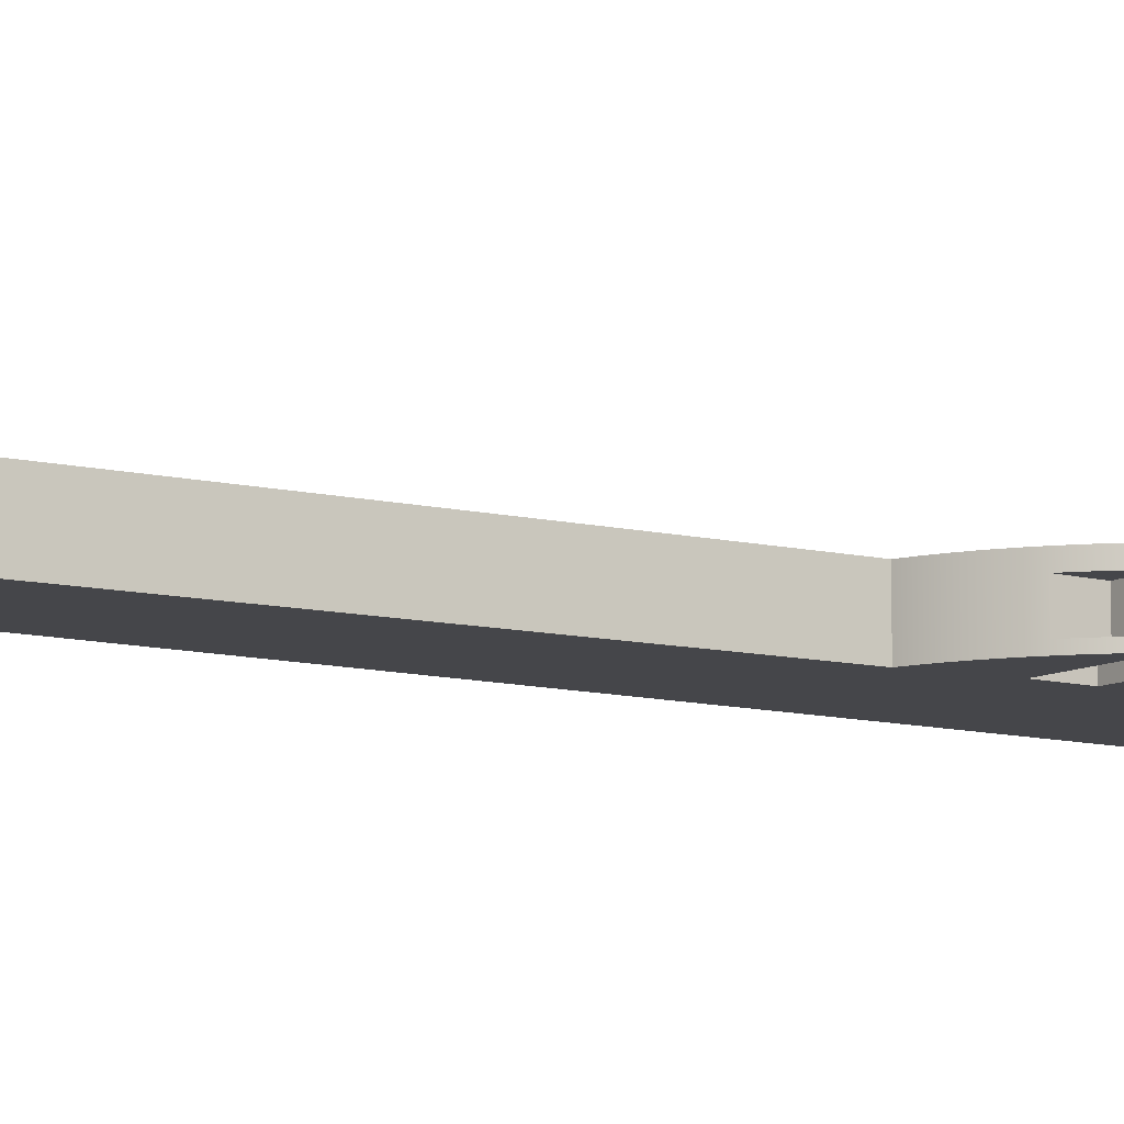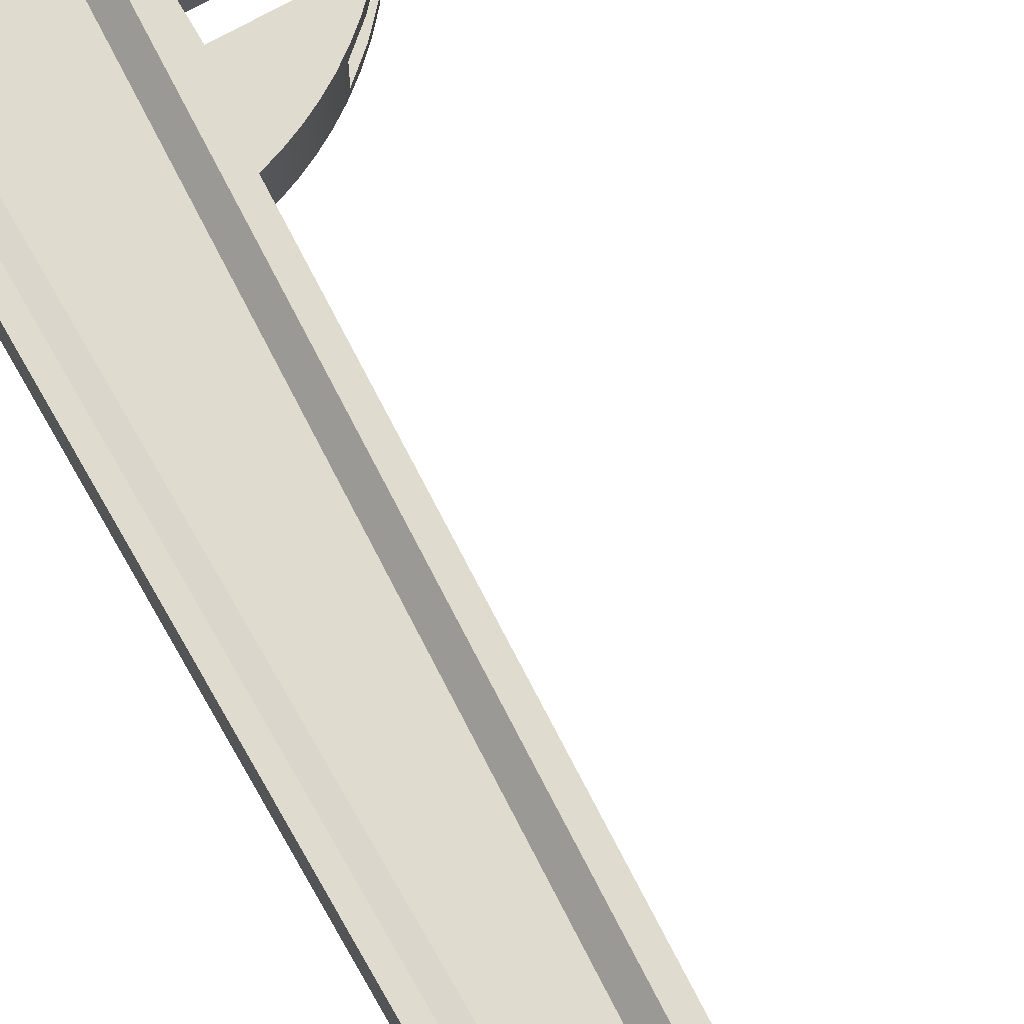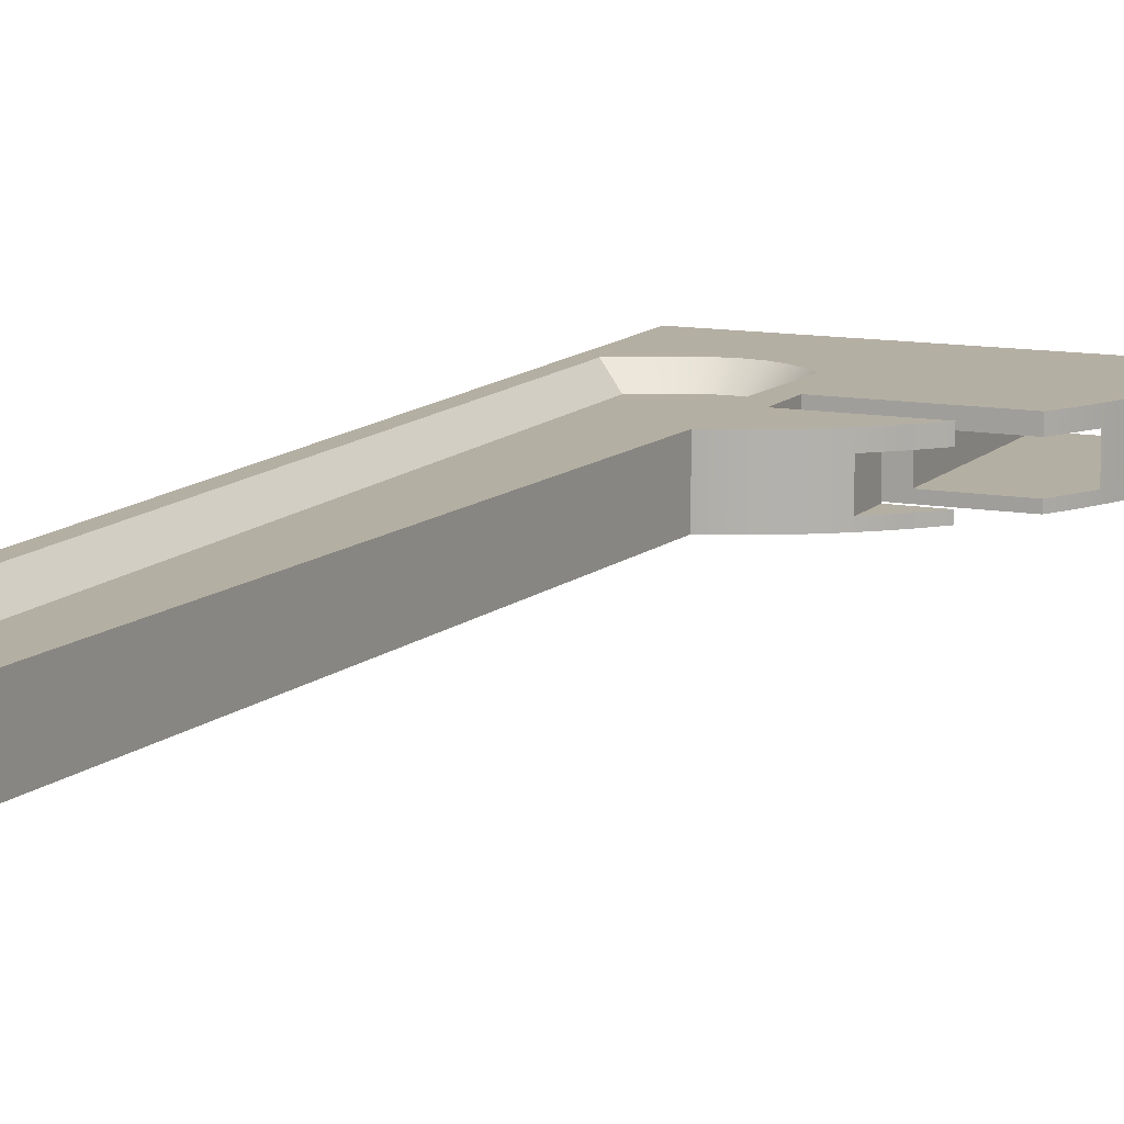
<metadata>
{"format":"obj","ext":"obj","renderer":"f3d","projection":"perspective","resolution":1024,"background":"white","views":[{"elev":-9.9,"azim":-125.1,"up":"+Y"},{"elev":70.3,"azim":150.4,"up":"+Y"},{"elev":11.2,"azim":-155.7,"up":"+Y"}]}
</metadata>
<code>
v 0.02108 0.5 -5.504
v 2 0.5 -5.504
v 2 0.5 0
v -0.5 0.5 0
v -0.5 0.5 -4.454
v 2 -0.4 -6.804
v 2 0.5 -6.804
v 2 0.5 -7.896
v 2 -0.4 -7.896
v 0.02108 0.8723 -5.504
v 0.02108 0.5 -5.504
v -0.5 0.5 -4.454
v -0.5 -0.4 -4.454
v 0.02108 -0.4 -5.504
v 0.02108 -0.6277 -5.504
v -0.3096 -0.6277 -4.869
v -0.6037 -0.6277 -4.209
v -0.8631 -0.6277 -3.529
v -1.089 -0.6277 -2.834
v -1.45 -0.6277 -1.418
v -1.7 -0.6277 0
v -1.7 0.8723 0
v -1.578 0.8723 -0.7632
v -1.431 0.8723 -1.507
v -1.258 0.8723 -2.232
v -1.059 0.8723 -2.936
v -0.8317 0.8723 -3.618
v -0.5765 0.8723 -4.275
v -0.2923 0.8723 -4.905
v 6.633 -0.6277 -30
v 7.012 -0.6277 -29.96
v 7.225 -0.6277 -29.9
v 7.452 -0.6277 -29.81
v 7.893 -0.6277 -29.58
v 8.3 -0.6277 -29.3
v 8.3 -0.6277 0
v -1.7 -0.6277 0
v -1.45 -0.6277 -1.418
v -1.089 -0.6277 -2.834
v -0.8631 -0.6277 -3.529
v -0.6037 -0.6277 -4.209
v -0.3096 -0.6277 -4.869
v 0.02108 -0.6277 -5.504
v 3.757 -0.6277 -5.504
v 3.757 -0.6277 -6.804
v 0.9 -0.6277 -6.804
v 1.301 -0.6277 -7.258
v 1.707 -0.6277 -7.65
v 2.117 -0.6277 -7.986
v 2.523 -0.6277 -8.27
v 2.923 -0.6277 -8.505
v 3.311 -0.6277 -8.698
v 3.683 -0.6277 -8.854
v 4.036 -0.6277 -8.977
v 5.004 -0.6277 -29.3
v 5.361 -0.6277 -29.57
v 5.749 -0.6277 -29.79
v 6.164 -0.6277 -29.94
v 6.6 -0.6277 -30
v 6 -0.6277 -25.96
v 6.159 -0.6277 -25.84
v 6.318 -0.6277 -25.76
v 6.472 -0.6277 -25.71
v 6.614 -0.6277 -25.7
v 6.756 -0.6277 -25.72
v 6.928 -0.6277 -25.77
v 7.287 -0.6277 -25.97
v 7.261 -0.6277 -28
v 7.079 -0.6277 -28.14
v 6.879 -0.6277 -28.24
v 6.692 -0.6277 -28.29
v 6.533 -0.6277 -28.3
v 6.385 -0.6277 -28.26
v 6.245 -0.6277 -28.19
v 6 -0.6277 -28
v 2 -0.4 -5.504
v 0.02108 -0.4 -5.504
v -0.5 -0.4 -4.454
v -0.5 -0.4 0
v 2 -0.4 0
v 2 0.5 -5.504
v 2 -0.4 -5.504
v 2 -0.4 0
v 2 0.5 0
v 0.9 -0.4 -6.804
v 2 -0.4 -6.804
v 2 -0.4 -7.896
v 1.419 -0.4 -7.379
v 0.9 0.5 -6.804
v 2 0.5 -6.804
v 2 -0.4 -6.804
v 0.9 -0.4 -6.804
v 0.9 -0.6277 -6.804
v 3.757 -0.6277 -6.804
v 3.757 0.8723 -6.804
v 0.9 0.8723 -6.804
v 7.261 0.3723 -28
v 7.021 0.3723 -28.17
v 6.719 0.3723 -28.29
v 6.556 0.3723 -28.3
v 6.372 0.3723 -28.25
v 6.175 0.3723 -28.15
v 6 0.3723 -28
v 6 -0.6277 -28
v 6.245 -0.6277 -28.19
v 6.385 -0.6277 -28.26
v 6.533 -0.6277 -28.3
v 6.692 -0.6277 -28.29
v 6.879 -0.6277 -28.24
v 7.079 -0.6277 -28.14
v 7.261 -0.6277 -28
v 2 0.5 -6.804
v 0.9 0.5 -6.804
v 1.419 0.5 -7.379
v 2 0.5 -7.896
v 6 0.3723 -28
v 6 0.3723 -25.96
v 6 -0.6277 -25.96
v 6 -0.6277 -28
v 0.9 0.5 -6.804
v 0.9 0.8723 -6.804
v 1.234 0.8723 -7.187
v 1.585 0.8723 -7.539
v 1.954 0.8723 -7.859
v 2.339 0.8723 -8.147
v 2.74 0.8723 -8.402
v 3.157 0.8723 -8.625
v 3.589 0.8723 -8.817
v 4.036 0.8723 -8.977
v 4.036 -0.6277 -8.977
v 3.683 -0.6277 -8.854
v 3.311 -0.6277 -8.698
v 2.923 -0.6277 -8.505
v 2.523 -0.6277 -8.27
v 2.117 -0.6277 -7.986
v 1.707 -0.6277 -7.65
v 1.301 -0.6277 -7.258
v 0.9 -0.6277 -6.804
v 0.9 -0.4 -6.804
v 1.419 -0.4 -7.379
v 2 -0.4 -7.896
v 2 0.5 -7.896
v 1.419 0.5 -7.379
v -0.5 -0.4 -4.454
v -0.5 0.5 -4.454
v -0.5 0.5 0
v -0.5 -0.4 0
v 5.004 -0.6277 -29.3
v 4.036 -0.6277 -8.977
v 4.036 0.8723 -8.977
v 5.004 0.8723 -29.3
v 2 0.5 -5.504
v 0.02108 0.5 -5.504
v 0.02108 0.8723 -5.504
v 3.757 0.8723 -5.504
v 3.757 -0.6277 -5.504
v 0.02108 -0.6277 -5.504
v 0.02108 -0.4 -5.504
v 2 -0.4 -5.504
v 4.773 0.3723 -3.713
v 5.94 0.3723 -28.22
v 5.453 0.8723 -28.51
v 4.264 0.8723 -3.538
v 7.287 0.3723 -25.97
v 7.261 0.3723 -28
v 7.261 -0.6277 -28
v 7.287 -0.6277 -25.97
v 7.287 0.3723 -25.97
v 7.005 0.3723 -25.8
v 6.832 0.3723 -25.73
v 6.667 0.3723 -25.7
v 6.521 0.3723 -25.7
v 6.361 0.3723 -25.74
v 6.174 0.3723 -25.83
v 6 0.3723 -25.96
v 6 0.3723 -28
v 6.175 0.3723 -28.15
v 6.372 0.3723 -28.25
v 6.556 0.3723 -28.3
v 6.719 0.3723 -28.29
v 7.021 0.3723 -28.17
v 7.261 0.3723 -28
v 7.371 0.3723 -3.746
v 7.371 0.3723 -28.23
v 6.994 0.3723 -28.38
v 6.657 0.3723 -28.43
v 6.318 0.3723 -28.38
v 5.94 0.3723 -28.22
v 4.773 0.3723 -3.713
v 5.037 0.3723 -3.467
v 5.3 0.3723 -3.297
v 5.559 0.3723 -3.199
v 5.836 0.3723 -3.167
v 6.153 0.3723 -3.202
v 6.519 0.3723 -3.309
v 6.928 0.3723 -3.491
v 6 0.3723 -25.96
v 6.174 0.3723 -25.83
v 6.361 0.3723 -25.74
v 6.521 0.3723 -25.7
v 6.667 0.3723 -25.7
v 6.832 0.3723 -25.73
v 7.005 0.3723 -25.8
v 7.287 0.3723 -25.97
v 7.287 -0.6277 -25.97
v 6.928 -0.6277 -25.77
v 6.756 -0.6277 -25.72
v 6.614 -0.6277 -25.7
v 6.472 -0.6277 -25.71
v 6.318 -0.6277 -25.76
v 6.159 -0.6277 -25.84
v 6 -0.6277 -25.96
v 3.757 -0.6277 -6.804
v 3.757 -0.6277 -5.504
v 3.757 0.8723 -5.504
v 3.757 0.8723 -6.804
v 5.94 0.3723 -28.22
v 6.318 0.3723 -28.38
v 6.657 0.3723 -28.43
v 6.994 0.3723 -28.38
v 7.371 0.3723 -28.23
v 7.871 0.8723 -28.51
v 7.569 0.8723 -28.69
v 7.267 0.8723 -28.82
v 6.964 0.8723 -28.9
v 6.662 0.8723 -28.93
v 6.36 0.8723 -28.9
v 6.057 0.8723 -28.82
v 5.755 0.8723 -28.69
v 5.453 0.8723 -28.51
v 7.429 0.6223 -28.48
v 5.924 0.4973 -28.35
v 7.346 0.4348 -28.31
v 7.075 0.4348 -28.42
v 6.858 0.4348 -28.48
v 6.651 0.4348 -28.49
v 6.431 0.4348 -28.47
v 6.199 0.4348 -28.41
v 5.952 0.4348 -28.3
v 5.809 0.7473 -28.58
v 6.093 0.7473 -28.7
v 6.372 0.7473 -28.78
v 6.649 0.7473 -28.81
v 6.909 0.7473 -28.79
v 7.173 0.7473 -28.72
v 7.485 0.7473 -28.59
v 7.374 0.4973 -28.37
v 7.095 0.4973 -28.48
v 6.868 0.4973 -28.54
v 6.651 0.4973 -28.56
v 6.42 0.4973 -28.53
v 6.178 0.4973 -28.47
v 7.134 0.6223 -28.6
v 6.889 0.6223 -28.66
v 6.65 0.6223 -28.68
v 6.396 0.6223 -28.66
v 6.135 0.6223 -28.58
v 5.866 0.6223 -28.46
v 3.8 -0.2 -2
v 8.3 -0.2 -2
v 8.3 0.3 -2
v 3.8 0.3 -2
v 7.371 0.3723 -28.23
v 7.371 0.3723 -3.746
v 7.871 0.8723 -3.476
v 7.871 0.8723 -28.51
v 6.6 -0.6277 -30
v 6.164 -0.6277 -29.94
v 5.749 -0.6277 -29.79
v 5.361 -0.6277 -29.57
v 5.004 -0.6277 -29.3
v 5.004 0.8723 -29.3
v 5.398 0.8723 -29.59
v 5.795 0.8723 -29.81
v 6.195 0.8723 -29.95
v 6.6 0.8723 -30
v 8.3 -0.2 0
v 3.8 -0.2 0
v 3.8 0.3 0
v 8.3 0.3 0
v 8.3 0.8723 0
v -1.7 0.8723 0
v -1.7 -0.6277 0
v 8.3 -0.6277 0
v 2 -0.4 0
v -0.5 -0.4 0
v -0.5 0.5 0
v 2 0.5 0
v 6.633 0.8723 -30
v 6.633 -0.6277 -30
v 6.6 -0.6277 -30
v 6.6 0.8723 -30
v 7.371 0.3723 -3.746
v 6.928 0.3723 -3.491
v 6.519 0.3723 -3.309
v 6.153 0.3723 -3.202
v 5.836 0.3723 -3.167
v 5.559 0.3723 -3.199
v 5.3 0.3723 -3.297
v 5.037 0.3723 -3.467
v 4.773 0.3723 -3.713
v 4.264 0.8723 -3.538
v 4.615 0.8723 -3.168
v 4.993 0.8723 -2.894
v 5.4 0.8723 -2.725
v 5.837 0.8723 -2.667
v 6.305 0.8723 -2.723
v 6.802 0.8723 -2.883
v 7.325 0.8723 -3.137
v 7.871 0.8723 -3.476
v 4.677 0.6223 -3.452
v 7.39 0.6223 -3.464
v 4.765 0.4973 -3.541
v 4.98 0.4973 -3.353
v 5.195 0.4973 -3.211
v 5.413 0.4973 -3.113
v 5.634 0.4973 -3.058
v 5.87 0.4973 -3.043
v 6.128 0.4973 -3.069
v 6.41 0.4973 -3.139
v 6.698 0.4973 -3.246
v 7.004 0.4973 -3.39
v 7.325 0.4973 -3.571
v 7.062 0.6223 -3.279
v 6.747 0.6223 -3.131
v 6.447 0.6223 -3.02
v 6.149 0.6223 -2.946
v 5.873 0.6223 -2.918
v 5.615 0.6223 -2.934
v 5.372 0.6223 -2.995
v 5.135 0.6223 -3.102
v 4.904 0.6223 -3.254
v 8.3 0.3 0
v 3.8 0.3 0
v 3.8 0.3 -2
v 8.3 0.3 -2
v 3.8 -0.2 0
v 8.3 -0.2 0
v 8.3 -0.2 -2
v 3.8 -0.2 -2
v 3.8 0.3 0
v 3.8 -0.2 0
v 3.8 -0.2 -2
v 3.8 0.3 -2
v 8.3 -0.6277 -29.3
v 8.3 0.8723 -29.3
v 8.3 0.8723 0
v 8.3 0.3 0
v 8.3 0.3 -2
v 8.3 -0.2 -2
v 8.3 -0.2 0
v 8.3 -0.6277 0
v 7.871 0.8723 -28.51
v 7.871 0.8723 -3.476
v 7.325 0.8723 -3.137
v 6.802 0.8723 -2.883
v 6.305 0.8723 -2.723
v 5.837 0.8723 -2.667
v 5.4 0.8723 -2.725
v 4.993 0.8723 -2.894
v 4.615 0.8723 -3.168
v 4.264 0.8723 -3.538
v 5.453 0.8723 -28.51
v 5.755 0.8723 -28.69
v 6.057 0.8723 -28.82
v 6.36 0.8723 -28.9
v 6.662 0.8723 -28.93
v 6.964 0.8723 -28.9
v 7.267 0.8723 -28.82
v 7.569 0.8723 -28.69
v 8.3 0.8723 -29.3
v 7.878 0.8723 -29.59
v 7.459 0.8723 -29.81
v 7.044 0.8723 -29.95
v 6.633 0.8723 -30
v 6.6 0.8723 -30
v 6.195 0.8723 -29.95
v 5.795 0.8723 -29.81
v 5.398 0.8723 -29.59
v 5.004 0.8723 -29.3
v 4.036 0.8723 -8.977
v 3.589 0.8723 -8.817
v 3.157 0.8723 -8.625
v 2.74 0.8723 -8.402
v 2.339 0.8723 -8.147
v 1.954 0.8723 -7.859
v 1.585 0.8723 -7.539
v 1.234 0.8723 -7.187
v 0.9 0.8723 -6.804
v 3.757 0.8723 -6.804
v 3.757 0.8723 -5.504
v 0.02108 0.8723 -5.504
v -0.2923 0.8723 -4.905
v -0.5765 0.8723 -4.275
v -0.8317 0.8723 -3.618
v -1.059 0.8723 -2.936
v -1.258 0.8723 -2.232
v -1.431 0.8723 -1.507
v -1.578 0.8723 -0.7632
v -1.7 0.8723 0
v 8.3 0.8723 0
v 8.3 -0.6277 -29.3
v 7.893 -0.6277 -29.58
v 7.452 -0.6277 -29.81
v 7.225 -0.6277 -29.9
v 7.012 -0.6277 -29.96
v 6.633 -0.6277 -30
v 6.633 0.8723 -30
v 7.044 0.8723 -29.95
v 7.459 0.8723 -29.81
v 7.878 0.8723 -29.59
v 8.3 0.8723 -29.3
f 2 3 1
f 1 3 5
f 5 3 4
f 6 7 9
f 9 7 8
f 10 11 29
f 29 11 12
f 29 12 28
f 28 12 13
f 28 13 17
f 17 13 16
f 16 13 14
f 16 14 15
f 28 17 27
f 27 17 18
f 27 18 26
f 26 18 19
f 26 19 25
f 25 19 20
f 25 20 24
f 24 20 23
f 23 20 21
f 23 21 22
f 59 30 71
f 71 30 31
f 71 31 70
f 70 31 69
f 69 31 32
f 69 32 68
f 68 32 33
f 68 33 34
f 34 35 68
f 68 35 67
f 67 35 36
f 67 36 54
f 54 36 44
f 54 44 45
f 36 37 44
f 44 37 38
f 44 38 39
f 39 40 44
f 44 40 41
f 44 41 42
f 42 43 44
f 46 47 45
f 45 47 48
f 45 48 49
f 49 50 45
f 45 50 51
f 45 51 52
f 52 53 45
f 45 53 54
f 55 60 54
f 54 60 61
f 54 61 62
f 60 55 75
f 75 55 56
f 75 56 57
f 57 58 75
f 75 58 74
f 74 58 73
f 73 58 59
f 73 59 72
f 72 59 71
f 62 63 54
f 54 63 64
f 54 64 65
f 65 66 54
f 54 66 67
f 76 77 80
f 80 77 78
f 80 78 79
f 81 82 84
f 84 82 83
f 85 86 88
f 88 86 87
f 89 90 96
f 96 90 95
f 95 90 94
f 94 90 91
f 94 91 93
f 93 91 92
f 111 97 110
f 110 97 98
f 110 98 109
f 109 98 99
f 109 99 108
f 108 99 100
f 108 100 107
f 107 100 101
f 107 101 106
f 106 101 105
f 105 101 102
f 105 102 104
f 104 102 103
f 113 114 112
f 112 114 115
f 116 117 119
f 119 117 118
f 121 122 120
f 120 122 143
f 143 122 123
f 143 123 142
f 142 123 124
f 142 124 125
f 126 134 125
f 125 134 135
f 125 135 142
f 142 135 141
f 141 135 136
f 141 136 140
f 140 136 137
f 140 137 139
f 139 137 138
f 134 126 133
f 133 126 127
f 133 127 132
f 132 127 128
f 132 128 131
f 131 128 129
f 131 129 130
f 144 145 147
f 147 145 146
f 148 149 151
f 151 149 150
f 153 154 152
f 152 154 155
f 152 155 156
f 152 156 159
f 159 156 157
f 159 157 158
f 160 161 163
f 163 161 162
f 164 165 167
f 167 165 166
f 169 183 168
f 168 183 184
f 168 184 182
f 182 184 185
f 182 185 181
f 181 185 180
f 180 185 186
f 180 186 179
f 179 186 187
f 179 187 178
f 178 187 177
f 177 187 188
f 177 188 176
f 176 188 175
f 175 188 189
f 175 189 190
f 183 169 196
f 196 169 170
f 196 170 171
f 196 171 195
f 195 171 172
f 195 172 173
f 195 173 194
f 194 173 174
f 194 174 175
f 190 191 175
f 175 191 192
f 175 192 193
f 193 194 175
f 212 197 211
f 211 197 198
f 211 198 210
f 210 198 199
f 210 199 209
f 209 199 200
f 209 200 208
f 208 200 201
f 208 201 207
f 207 201 202
f 207 202 206
f 206 202 203
f 206 203 205
f 205 203 204
f 213 214 216
f 216 214 215
f 218 238 217
f 217 238 239
f 217 239 232
f 232 239 238
f 232 238 252
f 252 238 237
f 252 237 251
f 251 237 236
f 251 236 250
f 250 236 235
f 250 235 249
f 249 235 234
f 249 234 248
f 248 234 233
f 248 233 247
f 247 233 223
f 247 223 231
f 231 223 246
f 231 246 245
f 245 246 224
f 245 224 225
f 238 218 237
f 237 218 219
f 237 219 236
f 236 219 235
f 219 220 235
f 235 220 234
f 220 221 234
f 234 221 233
f 222 223 221
f 221 223 233
f 223 224 246
f 245 225 244
f 244 225 226
f 244 226 243
f 243 226 227
f 243 227 242
f 242 227 228
f 242 228 241
f 241 228 229
f 241 229 240
f 240 229 230
f 240 230 217
f 217 232 258
f 258 232 252
f 258 252 257
f 257 252 251
f 257 251 256
f 256 251 250
f 256 250 255
f 255 250 249
f 255 249 254
f 254 249 248
f 254 248 253
f 253 248 247
f 258 257 240
f 240 257 241
f 257 256 241
f 241 256 242
f 256 255 242
f 242 255 243
f 255 254 243
f 243 254 244
f 254 253 244
f 244 253 245
f 253 247 231
f 253 231 245
f 240 217 258
f 259 260 262
f 262 260 261
f 264 265 263
f 263 265 266
f 276 267 275
f 275 267 268
f 275 268 274
f 274 268 269
f 274 269 273
f 273 269 270
f 273 270 272
f 272 270 271
f 277 278 284
f 284 278 285
f 284 285 283
f 283 285 286
f 283 286 287
f 278 279 285
f 285 279 288
f 288 279 281
f 288 281 282
f 279 280 281
f 288 282 287
f 287 282 283
f 290 291 289
f 289 291 292
f 294 323 293
f 293 323 312
f 293 312 310
f 310 312 309
f 309 312 324
f 309 324 308
f 308 324 325
f 308 325 326
f 326 325 320
f 326 320 319
f 319 320 296
f 319 296 297
f 295 321 294
f 294 321 322
f 294 322 323
f 323 322 312
f 321 295 320
f 320 295 296
f 298 317 297
f 297 317 318
f 297 318 319
f 319 318 327
f 319 327 326
f 326 327 307
f 326 307 308
f 317 298 316
f 316 298 299
f 316 299 315
f 315 299 300
f 315 300 314
f 314 300 313
f 314 313 332
f 332 313 311
f 332 311 303
f 303 311 302
f 302 311 301
f 301 311 313
f 301 313 300
f 303 304 332
f 332 304 331
f 332 331 314
f 314 331 315
f 331 304 330
f 330 304 305
f 330 305 329
f 329 305 306
f 329 306 328
f 328 306 327
f 328 327 318
f 306 307 327
f 331 330 315
f 315 330 316
f 328 318 317
f 330 329 316
f 316 329 317
f 329 328 317
f 320 325 321
f 321 325 324
f 321 324 322
f 322 324 312
f 333 334 336
f 336 334 335
f 337 338 340
f 340 338 339
f 341 342 344
f 344 342 343
f 346 349 345
f 345 349 350
f 345 350 352
f 352 350 351
f 346 347 349
f 349 347 348
f 354 371 353
f 353 371 372
f 353 372 370
f 370 372 373
f 370 373 369
f 369 373 374
f 369 374 368
f 368 374 375
f 368 375 367
f 367 375 376
f 367 376 366
f 366 376 377
f 366 377 365
f 365 377 378
f 365 378 364
f 364 378 379
f 364 379 363
f 363 379 380
f 363 380 381
f 371 354 401
f 401 354 355
f 401 355 356
f 356 357 401
f 401 357 358
f 401 358 359
f 359 360 401
f 401 360 400
f 400 360 361
f 400 361 362
f 363 381 362
f 362 381 390
f 362 390 391
f 381 382 390
f 390 382 383
f 390 383 384
f 384 385 390
f 390 385 386
f 390 386 387
f 387 388 390
f 390 388 389
f 391 392 362
f 362 392 393
f 362 393 394
f 394 395 362
f 362 395 396
f 362 396 397
f 397 398 362
f 362 398 399
f 362 399 400
f 402 403 412
f 412 403 411
f 411 403 404
f 411 404 410
f 410 404 405
f 410 405 409
f 409 405 406
f 409 406 408
f 408 406 407

</code>
